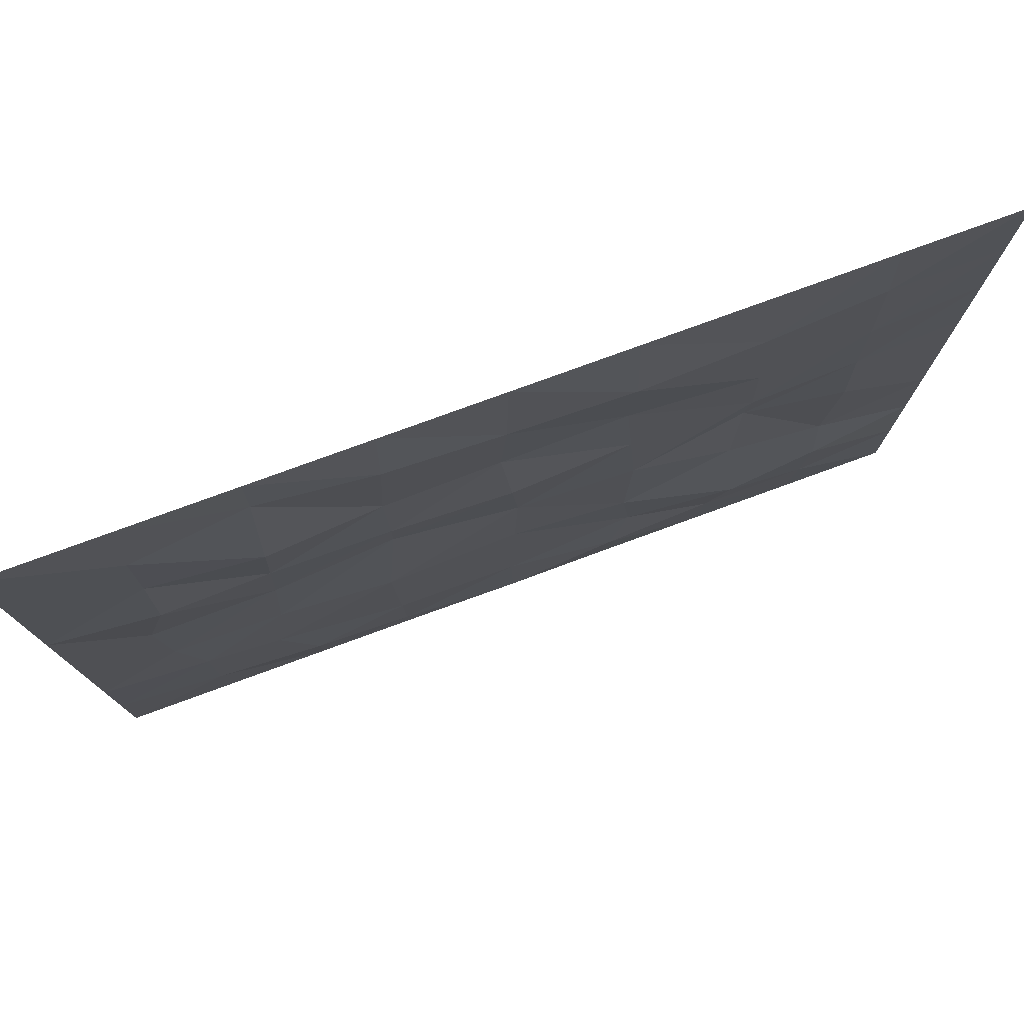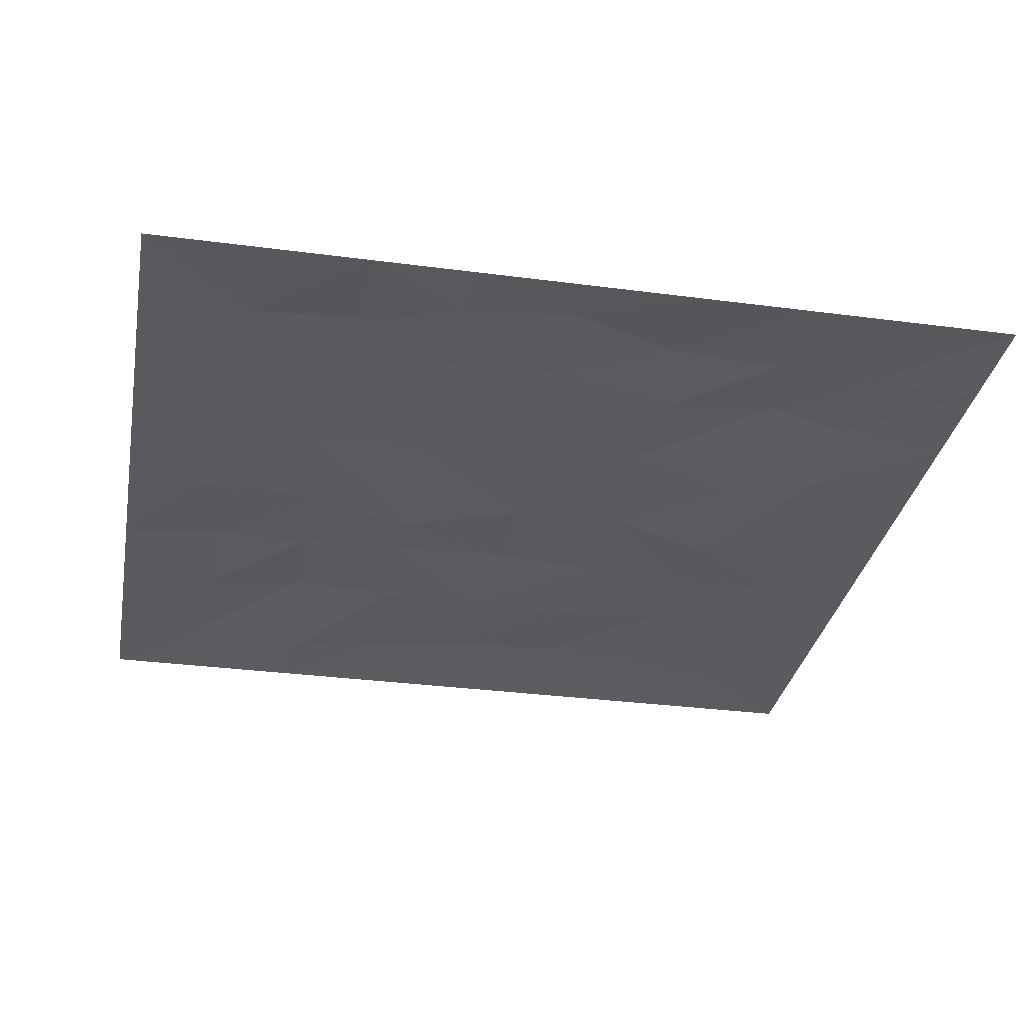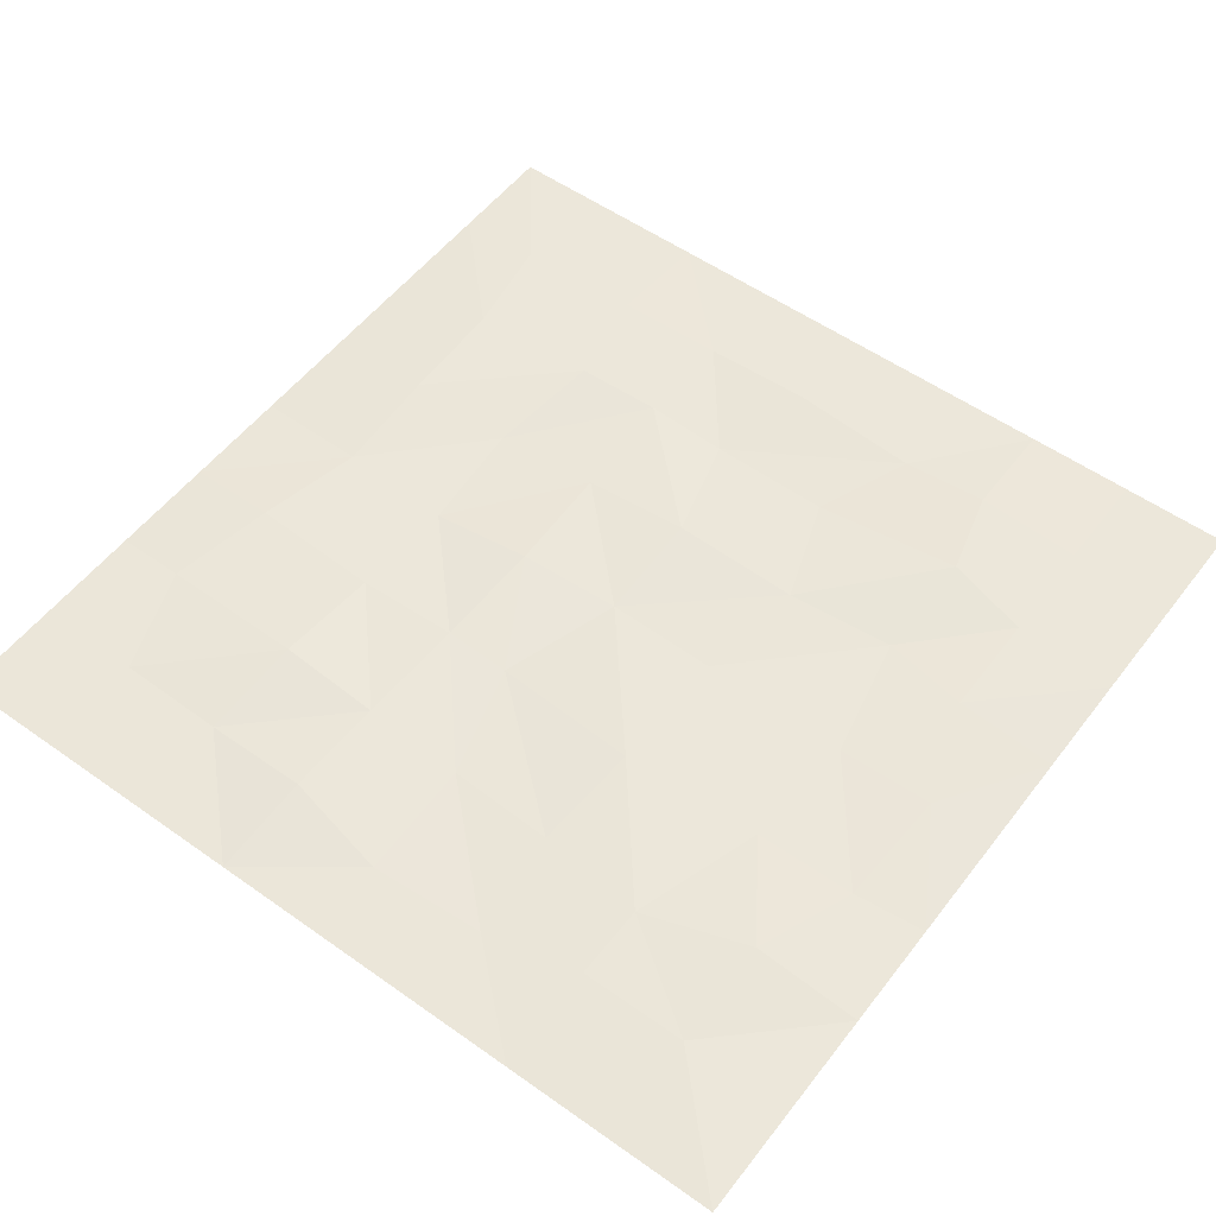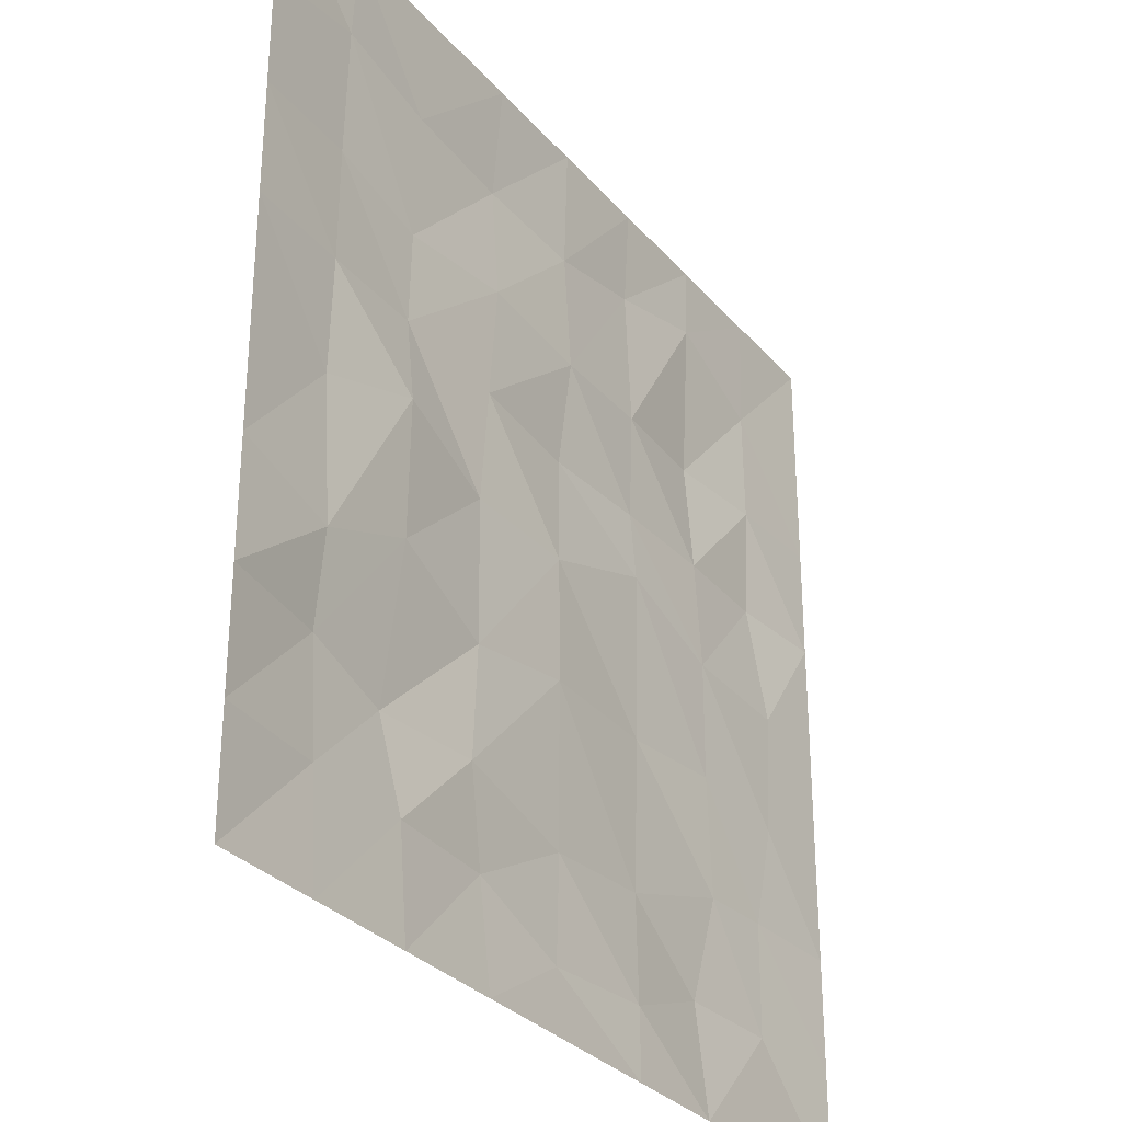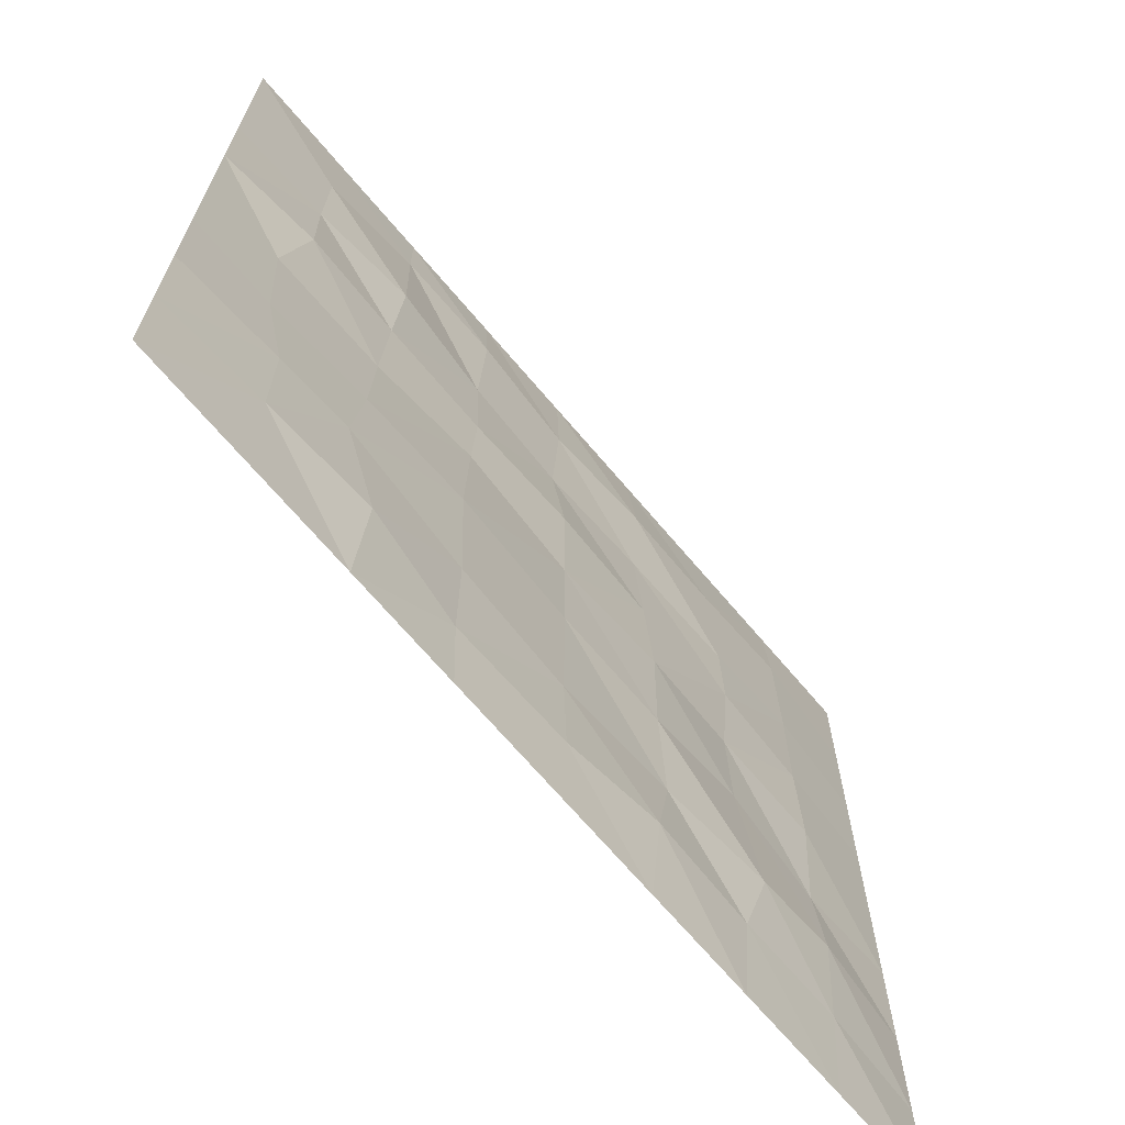
<metadata>
{"format":"obj","ext":"obj","renderer":"f3d","projection":"perspective","resolution":1024,"background":"white","views":[{"elev":78.6,"azim":160.0,"up":"+Z"},{"elev":-31.9,"azim":169.5,"up":"+Y"},{"elev":54.5,"azim":126.9,"up":"+Y"},{"elev":-30.5,"azim":-57.3,"up":"+Z"},{"elev":-68.8,"azim":130.2,"up":"+Z"}]}
</metadata>
<code>
v 500 0 -500
v -0.000854 0 -500
v 500 1e-06 0.000732
v 0 0 0
v 500 0 -375
v -0.00061 0 -375
v 500 0 -250
v -0.000488 0 -250
v 500 1e-06 -125
v -0.000244 0 -125
v 125 0 -500
v 112.8 8.996 -391.2
v 116.3 -0.946 -231.4
v 119.3 4.246 -133.8
v 125 0 0.000122
v 250 0 -500
v 251.1 5.781 -405.8
v 246.2 2.548 -251.6
v 254.8 1.074 -131.8
v 250 0 0.000305
v 375 0 -500
v 394.9 5.325 -376
v 383.2 1.123 -248.5
v 379.2 7.121 -127.6
v 375 1e-06 0.000488
v 500 0 -187.5
v 381.2 3.542 -188.1
v 250.5 5.719 -191.7
v 118.2 4.717 -184.5
v -0.000366 0 -187.5
v 500 0 -312.5
v 386.9 3.111 -312.1
v 248.2 3.752 -317.4
v 119.2 2.451 -303.7
v -0.000549 0 -312.5
v 500 0 -437.5
v 375 6.571 -437.8
v 250.2 6.472 -462.5
v 123.9 3.714 -439.8
v -0.000732 0 -437.5
v 500 1e-06 -62.5
v 375.5 0.885 -39.78
v 252.4 3.423 -65.9
v 123.3 4.447 -60.04
v -0.000122 0 -62.5
v 437.5 0 -500
v 437.5 3.457 -437.6
v 437.5 3.217 -375.1
v 449.7 1.364 -318.6
v 453.7 1.088 -250.6
v 440.7 5.017 -187.9
v 439.6 2.018 -126.3
v 438.6 2.27 -63.12
v 437.5 1e-06 0.00061
v 312.5 0 0.000397
v 314.3 4.132 -52.84
v 317 2.506 -129.7
v 315.8 3.665 -189.9
v 315.5 0.3683 -228.5
v 323.1 6.029 -316.6
v 320.4 6.625 -400.3
v 318.8 4.292 -459
v 312.5 0 -500
v 187.5 0 0.000214
v 187.9 5.634 -62.96
v 188.2 1.695 -126
v 184.3 3.354 -188.1
v 180.5 4.934 -250.1
v 183.1 6.196 -326.8
v 176.7 4.087 -389.6
v 187.1 5.957 -440.8
v 187.5 0 -500
v 62.5 0 6.1e-05
v 63.01 3.358 -49.39
v 60.75 3.479 -122.6
v 59.08 2.738 -186
v 57.4 3.372 -249.3
v 62.35 2.514 -326.4
v 61.26 6.492 -377.2
v 61.89 3.459 -438.7
v 62.5 0 -500
f 41 53 3
f 3 53 54
f 47 48 36
f 36 48 5
f 7 31 50
f 50 31 49
f 9 26 52
f 52 26 51
f 80 40 79
f 79 40 6
f 78 35 77
f 77 35 8
f 75 76 10
f 10 76 30
f 73 74 4
f 4 74 45
f 71 39 70
f 70 39 12
f 69 34 68
f 68 34 13
f 14 66 29
f 29 66 67
f 65 44 64
f 64 44 15
f 38 17 62
f 62 17 61
f 59 60 18
f 18 60 33
f 57 58 19
f 19 58 28
f 56 43 55
f 55 43 20
f 7 50 26
f 26 50 51
f 58 59 28
f 28 59 18
f 67 68 29
f 29 68 13
f 76 77 30
f 30 77 8
f 31 5 49
f 49 5 48
f 60 61 33
f 33 61 17
f 34 69 12
f 12 69 70
f 35 78 6
f 6 78 79
f 46 47 1
f 1 47 36
f 16 38 63
f 63 38 62
f 39 71 11
f 11 71 72
f 40 80 2
f 2 80 81
f 41 9 53
f 53 9 52
f 43 56 19
f 19 56 57
f 44 65 14
f 14 65 66
f 74 75 45
f 45 75 10
f 46 21 47
f 47 21 37
f 48 47 22
f 22 47 37
f 49 48 32
f 32 48 22
f 50 49 23
f 23 49 32
f 50 23 51
f 51 23 27
f 51 27 52
f 52 27 24
f 52 24 53
f 53 24 42
f 53 42 54
f 54 42 25
f 42 56 25
f 25 56 55
f 56 42 57
f 57 42 24
f 58 57 27
f 27 57 24
f 59 58 23
f 23 58 27
f 60 59 32
f 32 59 23
f 61 60 22
f 22 60 32
f 62 61 37
f 37 61 22
f 63 62 21
f 21 62 37
f 43 65 20
f 20 65 64
f 65 43 66
f 66 43 19
f 66 19 67
f 67 19 28
f 68 67 18
f 18 67 28
f 33 69 18
f 18 69 68
f 69 33 70
f 70 33 17
f 38 71 17
f 17 71 70
f 71 38 72
f 72 38 16
f 15 44 73
f 73 44 74
f 75 74 14
f 14 74 44
f 76 75 29
f 29 75 14
f 77 76 13
f 13 76 29
f 34 78 13
f 13 78 77
f 78 34 79
f 79 34 12
f 39 80 12
f 12 80 79
f 80 39 81
f 81 39 11

</code>
